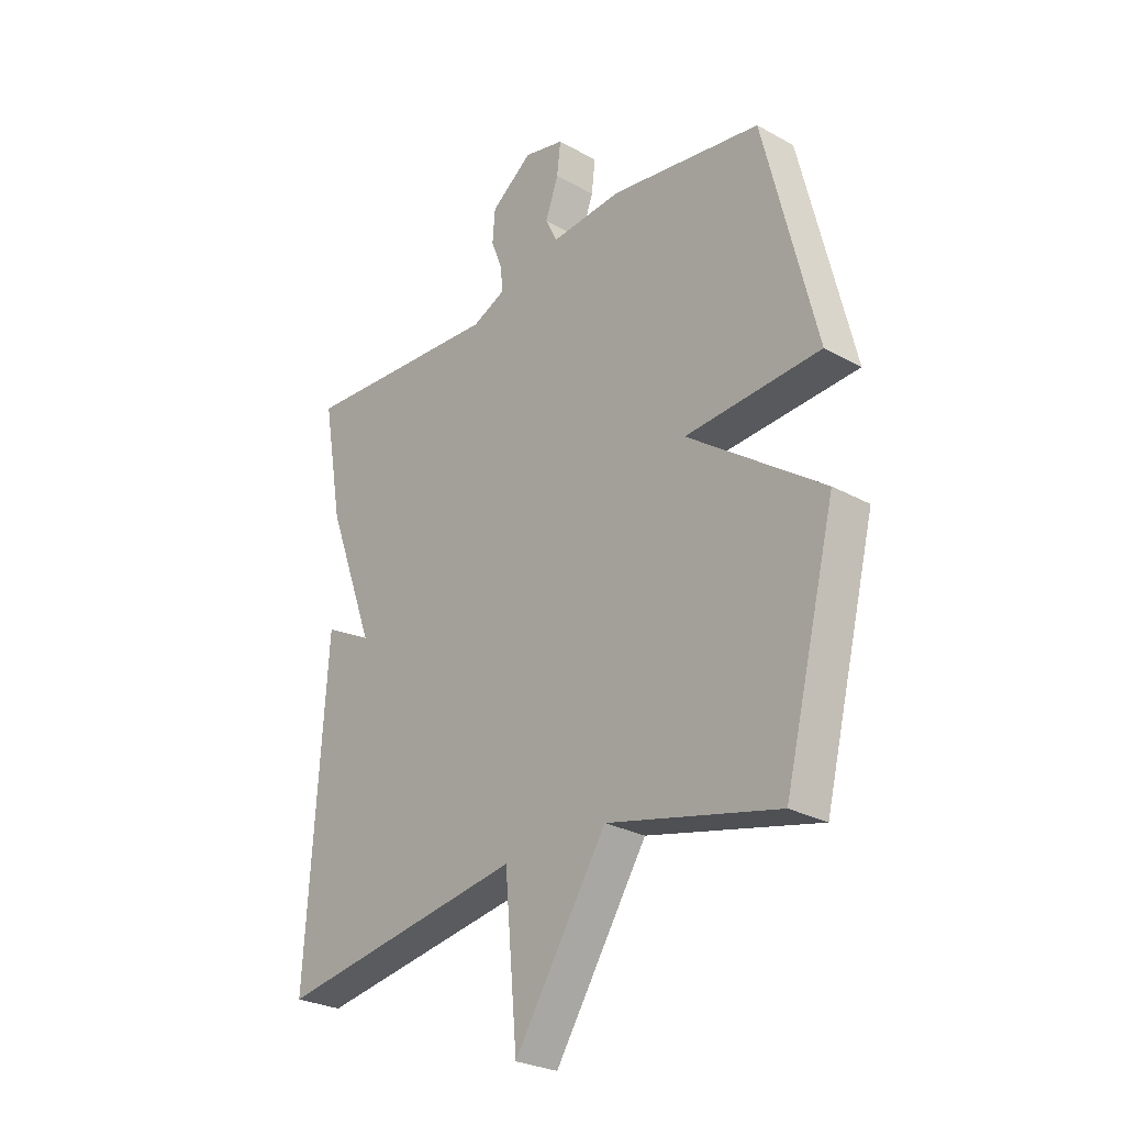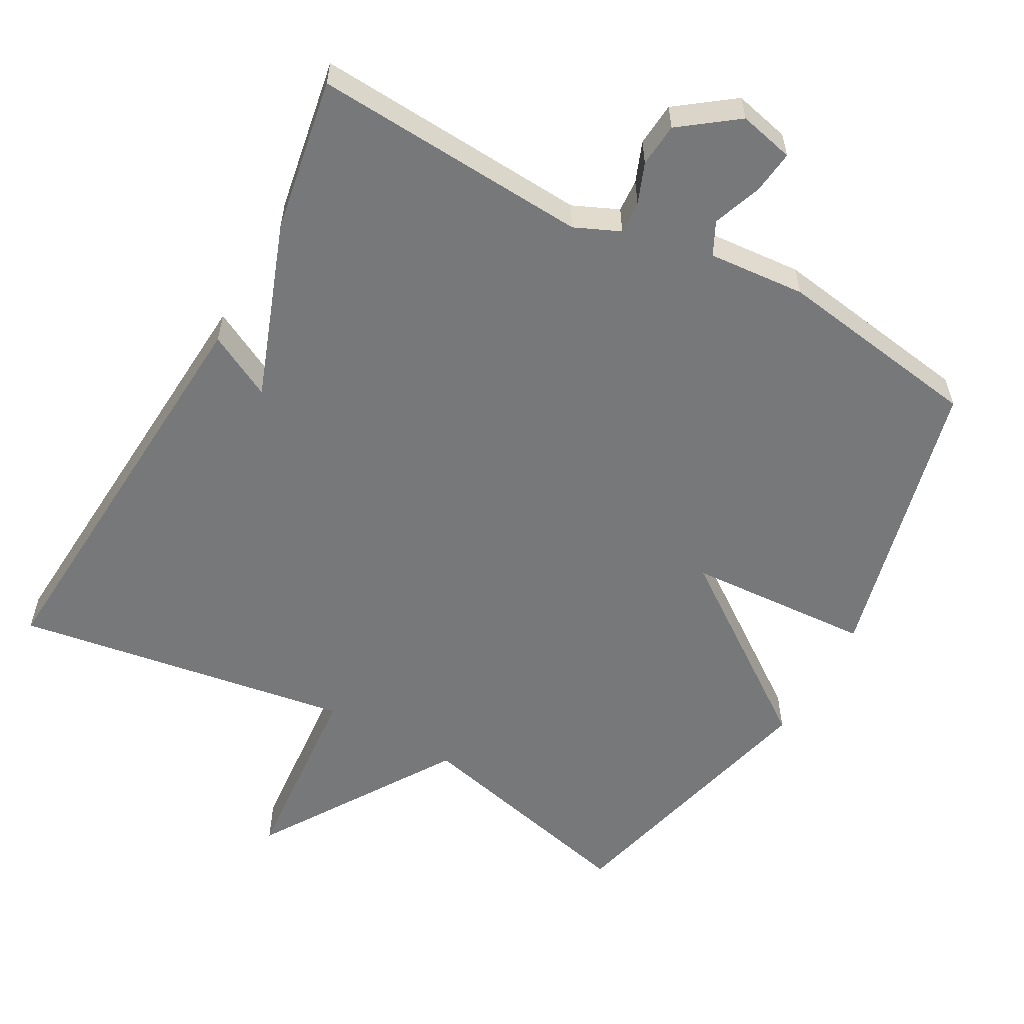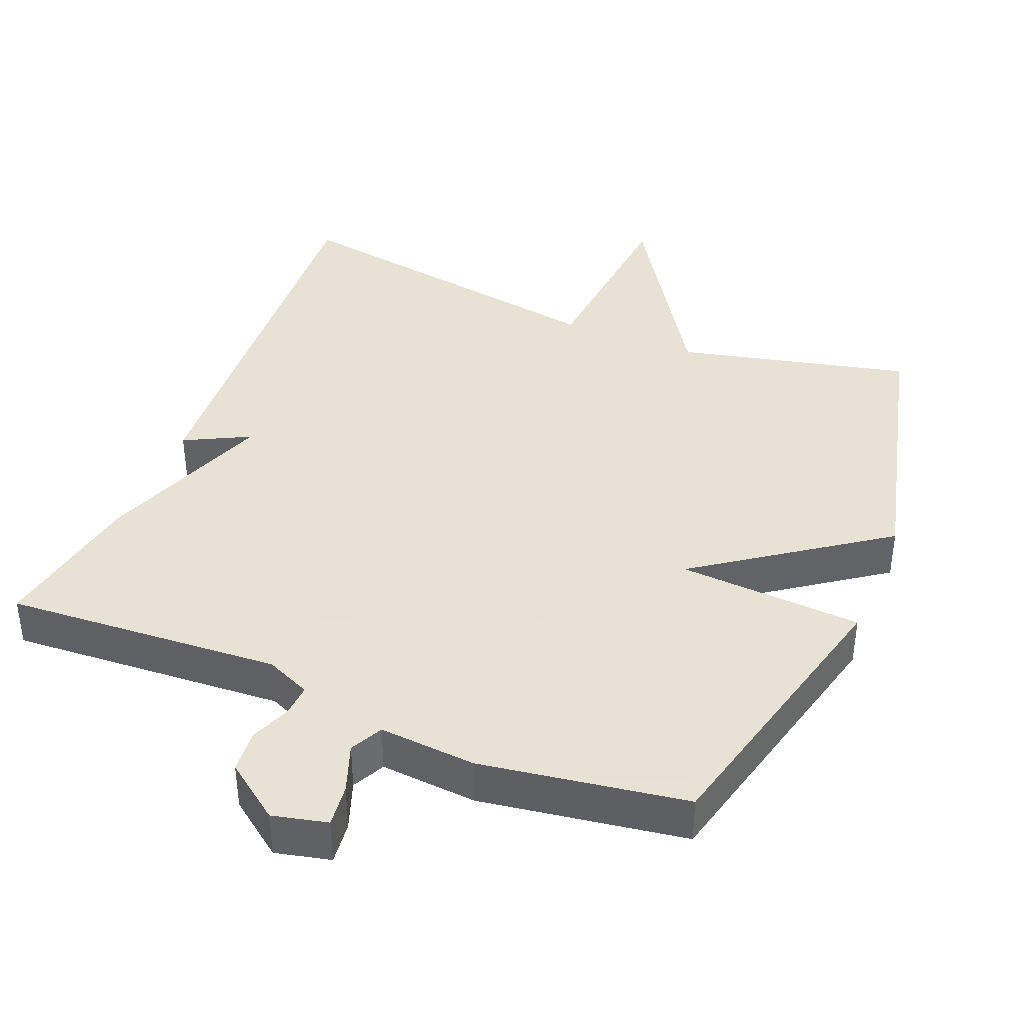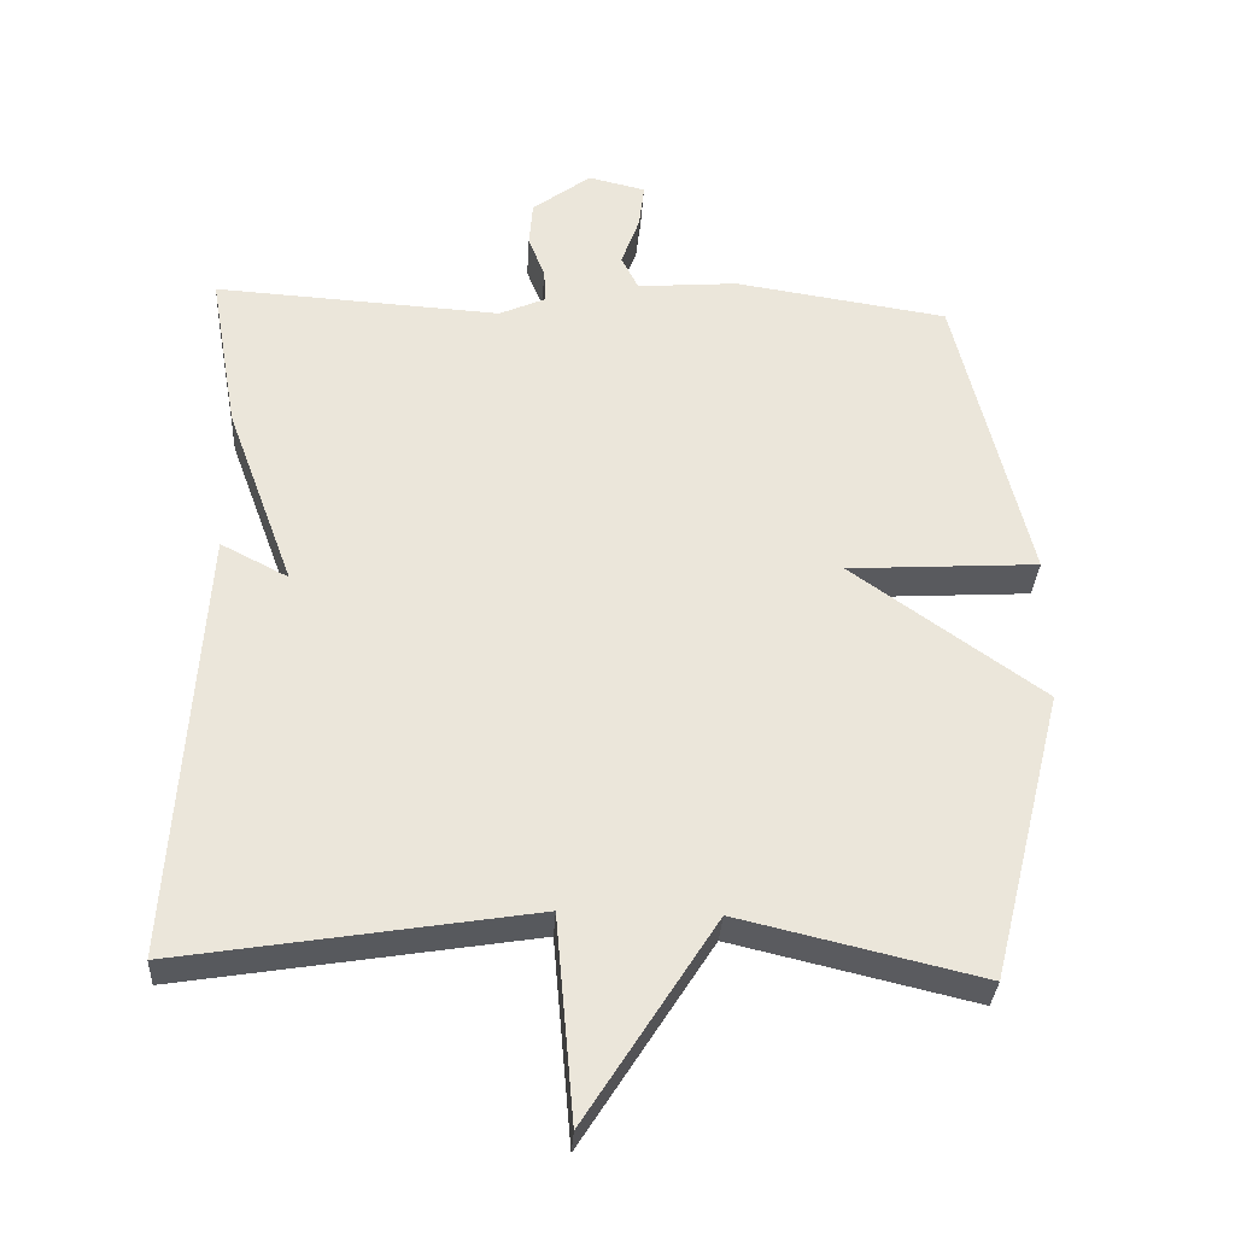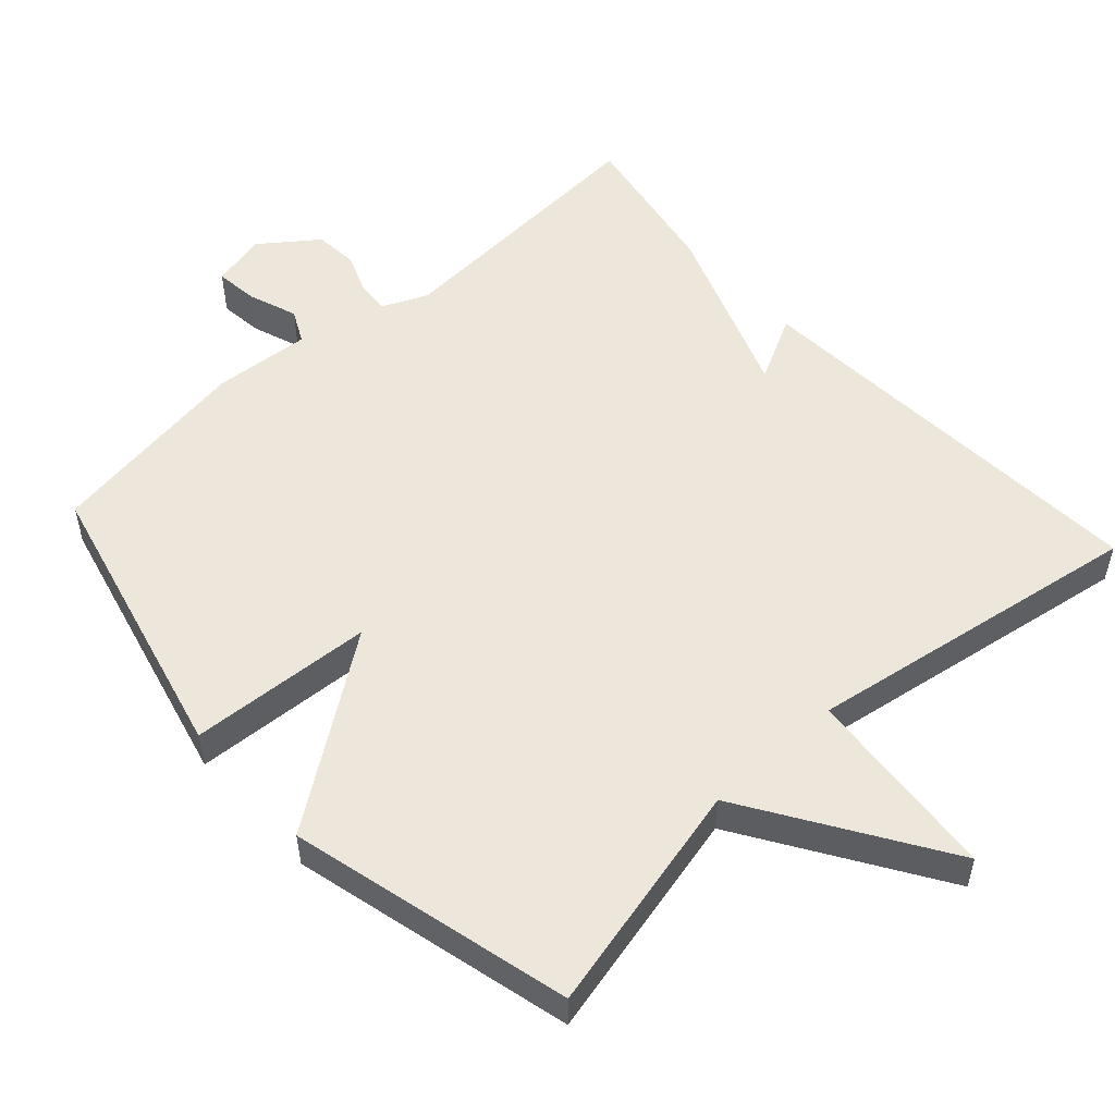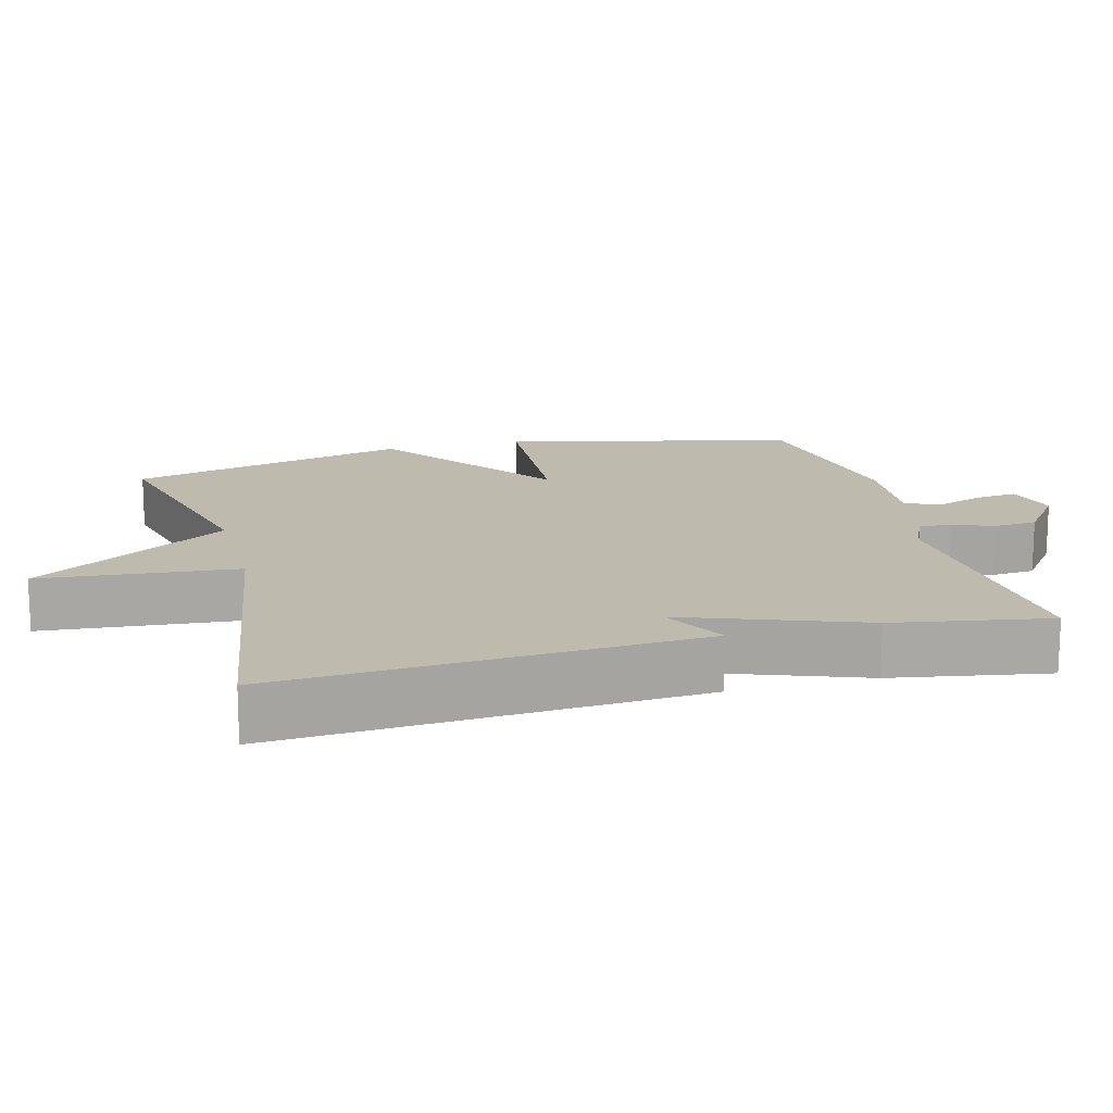
<metadata>
{"format":"obj","ext":"obj","renderer":"f3d","projection":"perspective","resolution":1024,"background":"white","views":[{"elev":-27.1,"azim":49.4,"up":"+Z"},{"elev":-57.4,"azim":-29.1,"up":"+Y"},{"elev":39.7,"azim":22.2,"up":"+Y"},{"elev":-32.3,"azim":-3.4,"up":"+Z"},{"elev":53.3,"azim":137.7,"up":"+Y"},{"elev":15.5,"azim":-104.9,"up":"+Y"}]}
</metadata>
<code>
v -0.5 0.07 0.5
v -0.114 0.07 0.476
v -0.051 0.07 0.504
v -0.054 0.07 0.55
v -0.076 0.07 0.606
v -0.071 0.07 0.667
v 0.008 0.07 0.726
v 0.085 0.07 0.708
v 0.078 0.07 0.648
v 0.053 0.07 0.579
v 0.076 0.07 0.533
v 0.212 0.07 0.544
v 0.5 0.07 0.5
v 0.599 0.07 0.094
v 0.341 0.07 0.078
v 0.599 0.07 -0.106
v 0.5 0.07 -0.5
v 0.174 0.07 -0.423
v -0.002 0.07 -0.698
v -0.026 0.07 -0.423
v -0.5 0.07 -0.5
v -0.462 0.07 0.084
v -0.371 0.07 0.037
v -0.462 0.07 0.284
v -0.5 0 0.5
v -0.114 0 0.476
v -0.051 0 0.504
v -0.054 0 0.55
v -0.076 0 0.606
v -0.071 0 0.667
v 0.008 0 0.726
v 0.085 0 0.708
v 0.078 0 0.648
v 0.053 0 0.579
v 0.076 0 0.533
v 0.212 0 0.544
v 0.5 0 0.5
v 0.599 0 0.094
v 0.341 0 0.078
v 0.599 0 -0.106
v 0.5 0 -0.5
v 0.174 0 -0.423
v -0.002 0 -0.698
v -0.026 0 -0.423
v -0.5 0 -0.5
v -0.462 0 0.084
v -0.371 0 0.037
v -0.462 0 0.284
f 23 24 1 2
f 20 21 22 23
f 20 23 2 3
f 18 19 20 3
f 15 16 17 18
f 15 18 3 4
f 13 14 15
f 12 13 15
f 11 12 15
f 4 5 6
f 15 4 6
f 11 15 6
f 10 11 6
f 8 9 10
f 7 8 10
f 6 7 10
f 26 25 48 47
f 47 46 45 44
f 27 26 47 44
f 27 44 43 42
f 42 41 40 39
f 28 27 42 39
f 39 38 37
f 39 37 36
f 39 36 35
f 30 29 28
f 30 28 39
f 30 39 35
f 30 35 34
f 34 33 32
f 34 32 31
f 34 31 30
f 1 25 26 2
f 2 26 27 3
f 3 27 28 4
f 4 28 29 5
f 5 29 30 6
f 6 30 31 7
f 7 31 32 8
f 8 32 33 9
f 9 33 34 10
f 10 34 35 11
f 11 35 36 12
f 12 36 37 13
f 13 37 38 14
f 14 38 39 15
f 15 39 40 16
f 16 40 41 17
f 17 41 42 18
f 18 42 43 19
f 19 43 44 20
f 20 44 45 21
f 21 45 46 22
f 22 46 47 23
f 23 47 48 24
f 24 48 25 1

</code>
